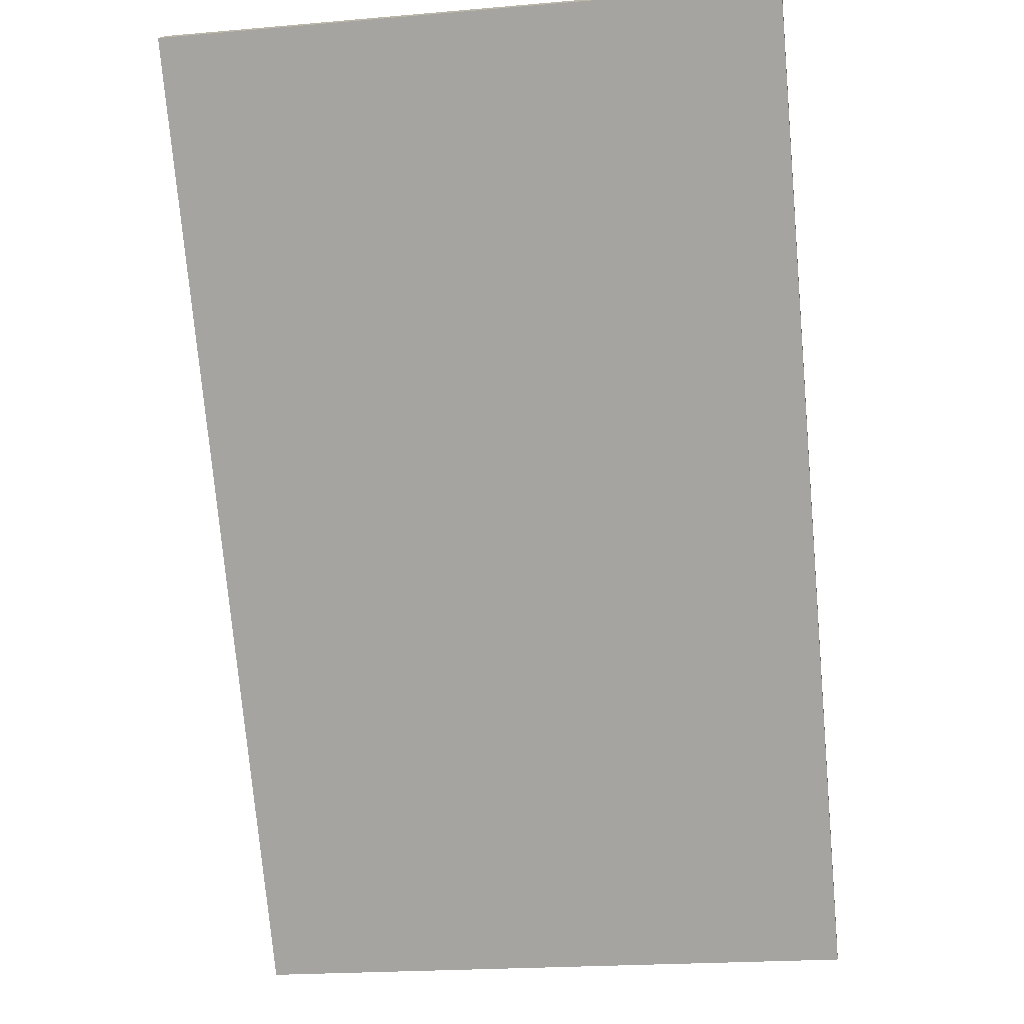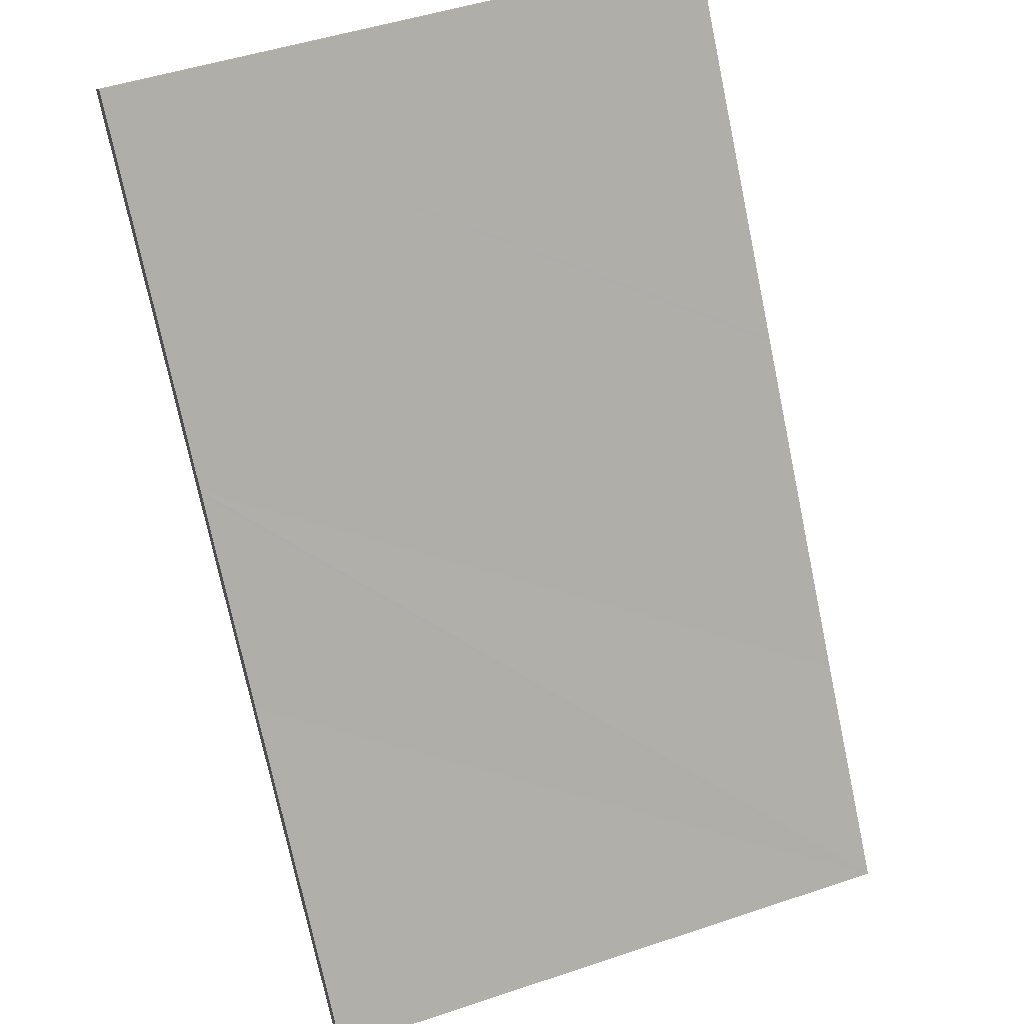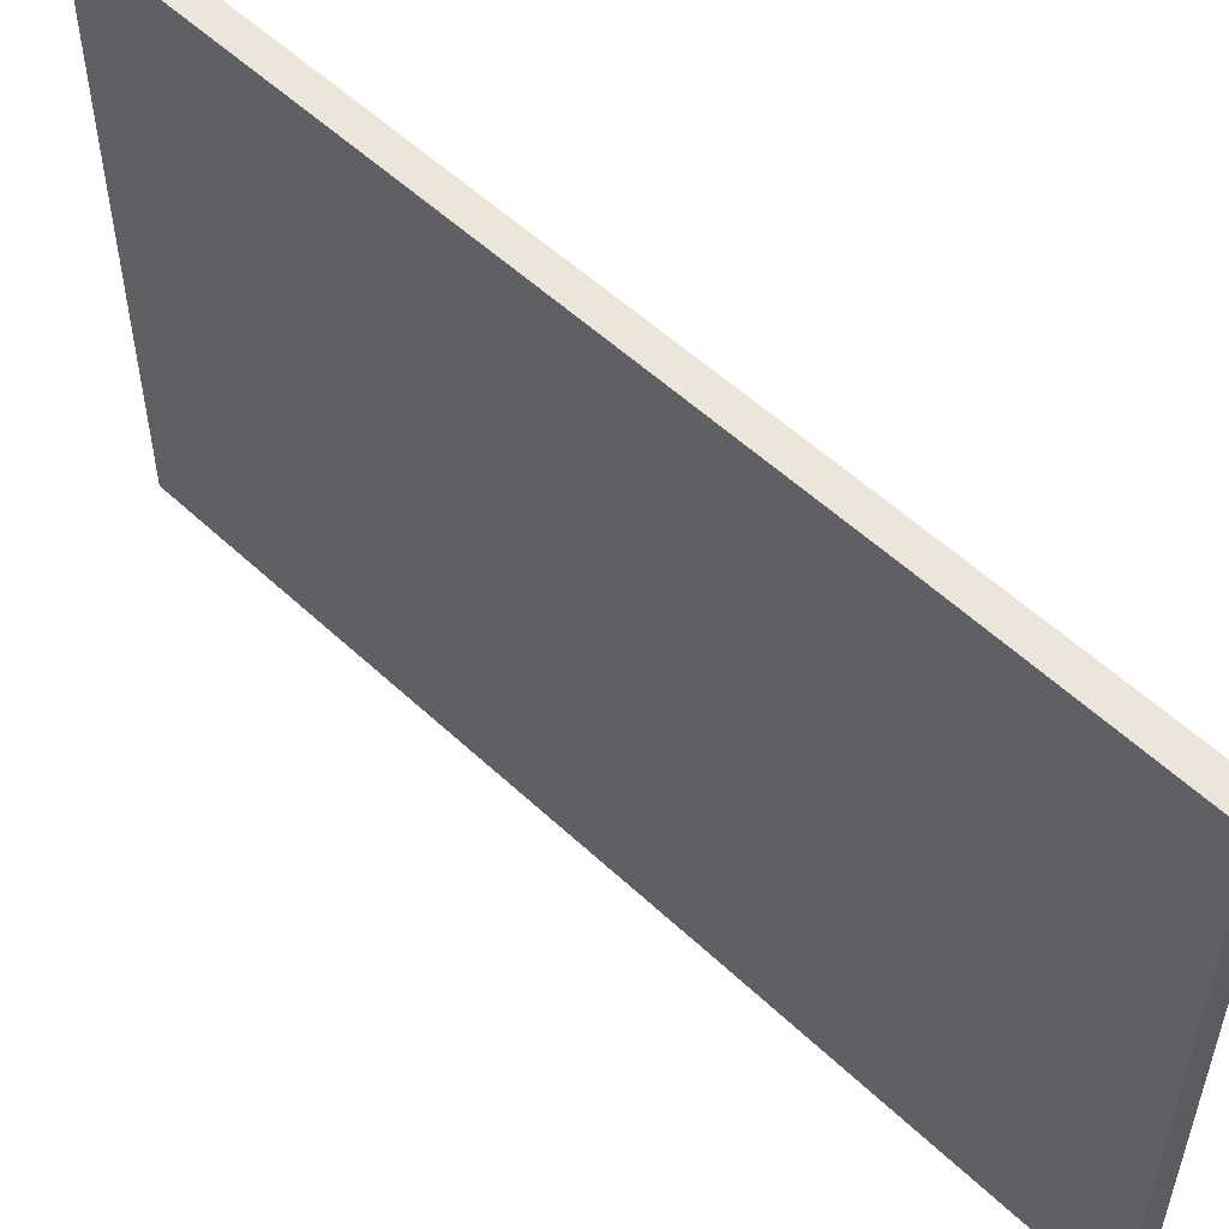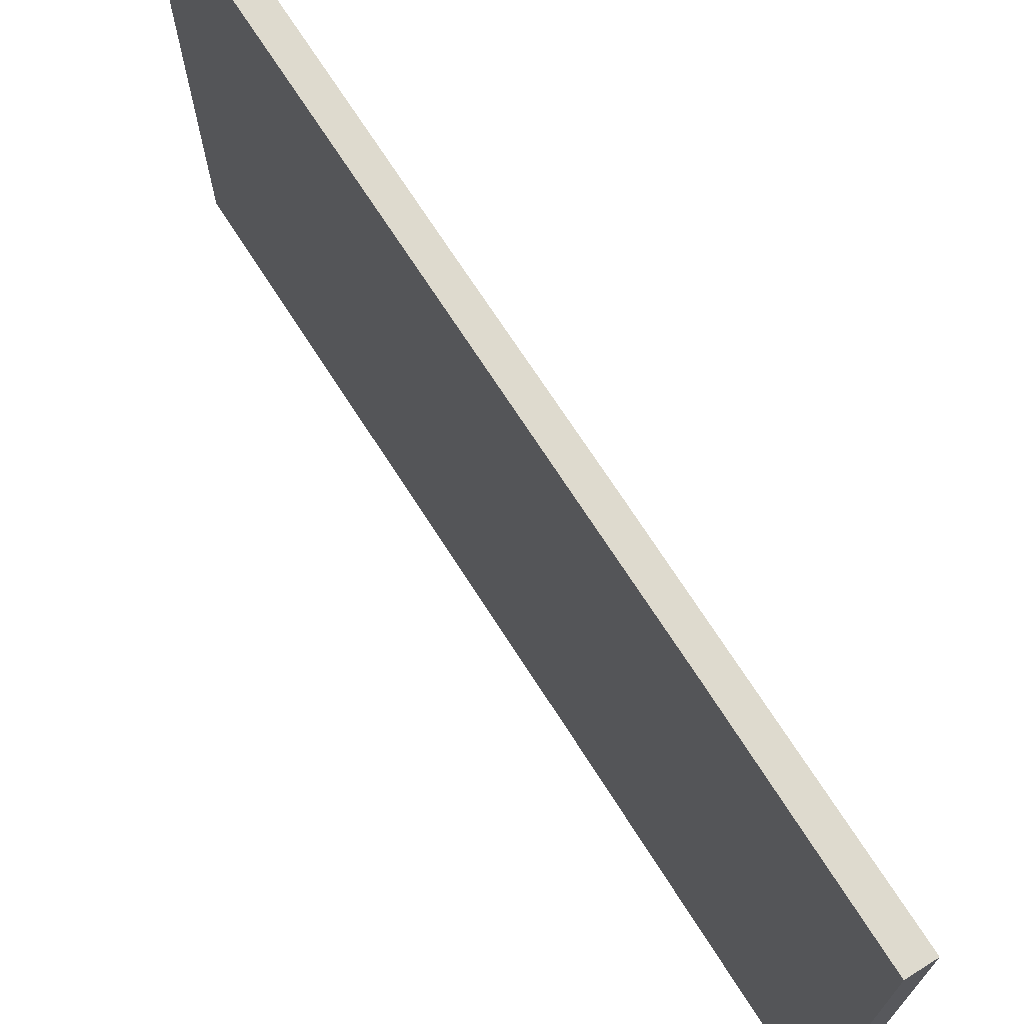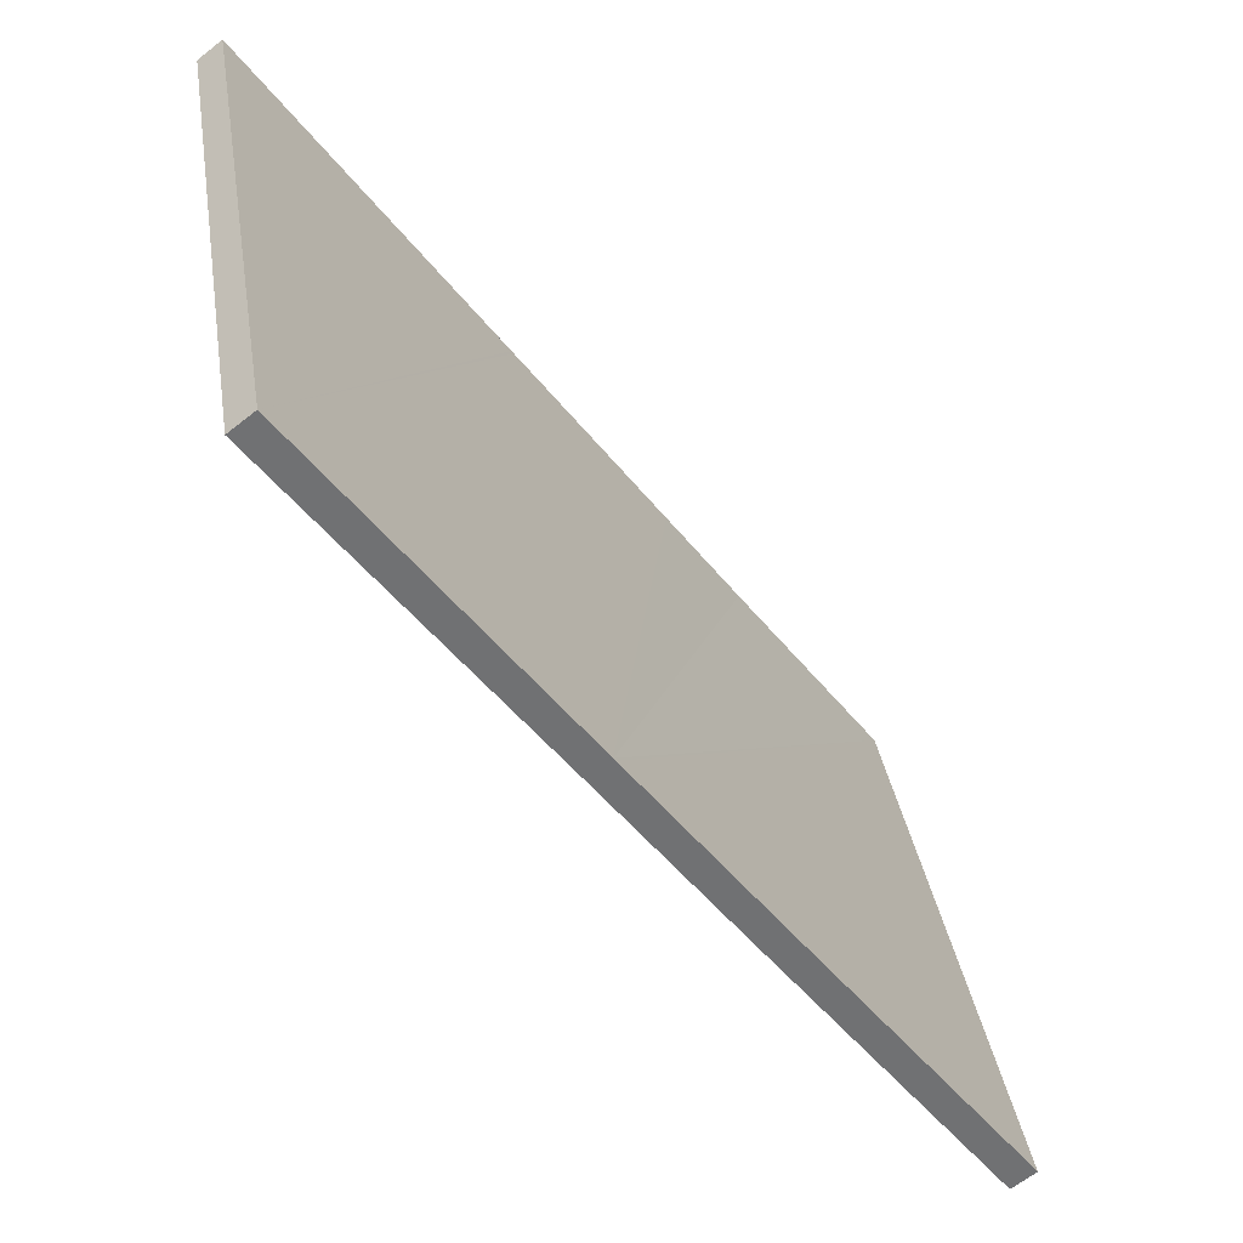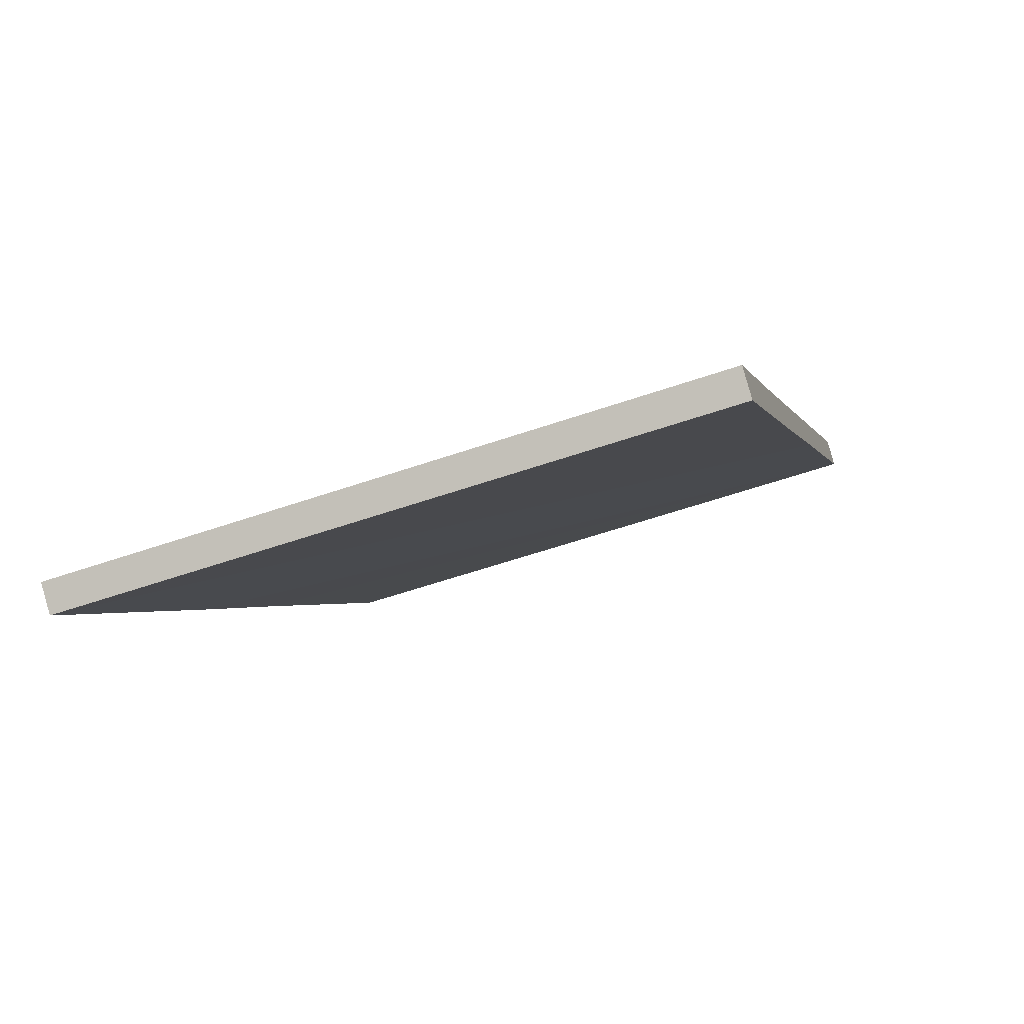
<metadata>
{"format":"obj","ext":"obj","renderer":"f3d","projection":"perspective","resolution":1024,"background":"white","views":[{"elev":-21.6,"azim":-81.4,"up":"+Z"},{"elev":49.6,"azim":69.8,"up":"+Z"},{"elev":54.4,"azim":98.3,"up":"+Y"},{"elev":71.1,"azim":110.8,"up":"+Y"},{"elev":35.2,"azim":-8.9,"up":"+Z"},{"elev":-56.8,"azim":109.9,"up":"+Z"}]}
</metadata>
<code>
v  0.406 10.96 0.309
v  4.28 10.96 -5.764
v  0 10.96 6.711e-16
v  4.642 10.96 -5.416
v  4.68 10.96 -5.468
v  6.678 10.96 -9.019
v  7.102 10.96 -8.741
v  10.81 10.96 -14.58
v  7.253 10.96 -8.945
v  8.571 10.96 -10.73
v  11.22 10.96 -14.27
v  11.22 8.735e-16 -14.27
v  10.81 8.928e-16 -14.58
v  6.678 5.523e-16 -9.019
v  4.28 3.529e-16 -5.764
v  0 0 0
v  0.406 -1.892e-17 0.309
v  4.642 3.316e-16 -5.416
v  4.68 3.348e-16 -5.468
v  7.102 5.352e-16 -8.741
v  8.571 6.568e-16 -10.73
v  7.253 5.477e-16 -8.945
g defaultobject
f 1 2 3
f 2 1 4
f 2 4 5
f 2 5 6
f 6 5 7
f 6 7 8
f 8 7 9
f 8 9 10
f 8 10 11
f 12 8 11
f 8 12 13
f 13 6 8
f 6 13 2
f 2 13 14
f 2 14 3
f 3 14 15
f 3 15 16
f 16 1 3
f 1 16 17
f 17 4 1
f 4 17 5
f 5 17 7
f 7 17 18
f 7 18 9
f 9 18 10
f 10 18 11
f 11 18 19
f 11 19 20
f 11 20 12
f 12 20 21
f 21 20 22
f 15 17 16
f 17 15 18
f 18 15 19
f 19 15 14
f 19 14 20
f 20 14 13
f 20 13 22
f 22 13 21
f 21 13 12

</code>
